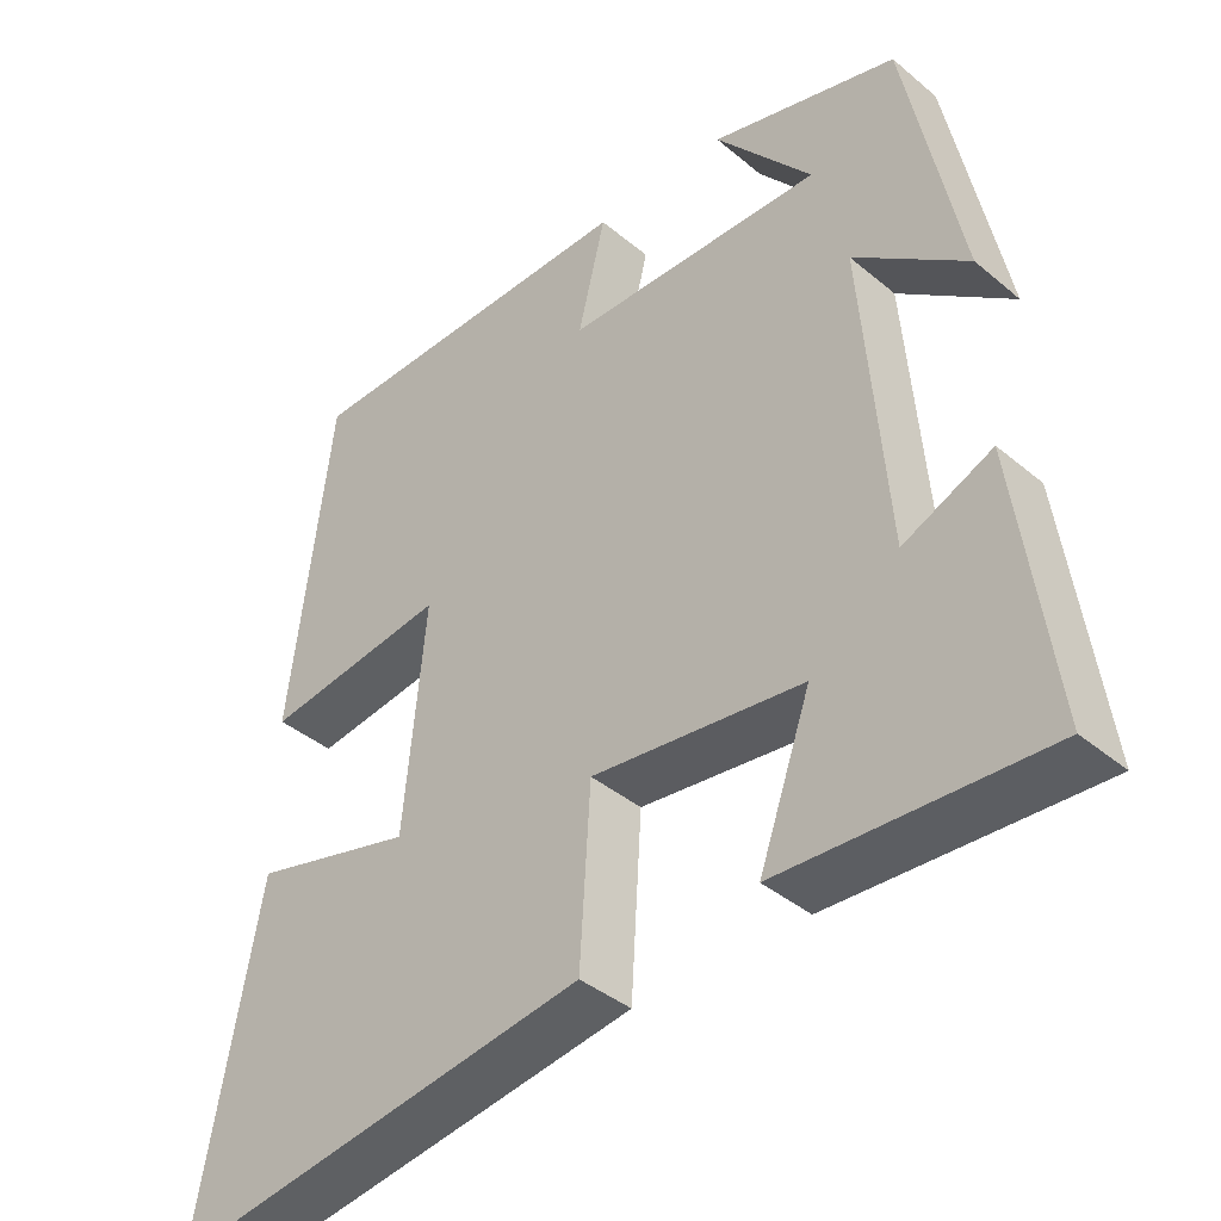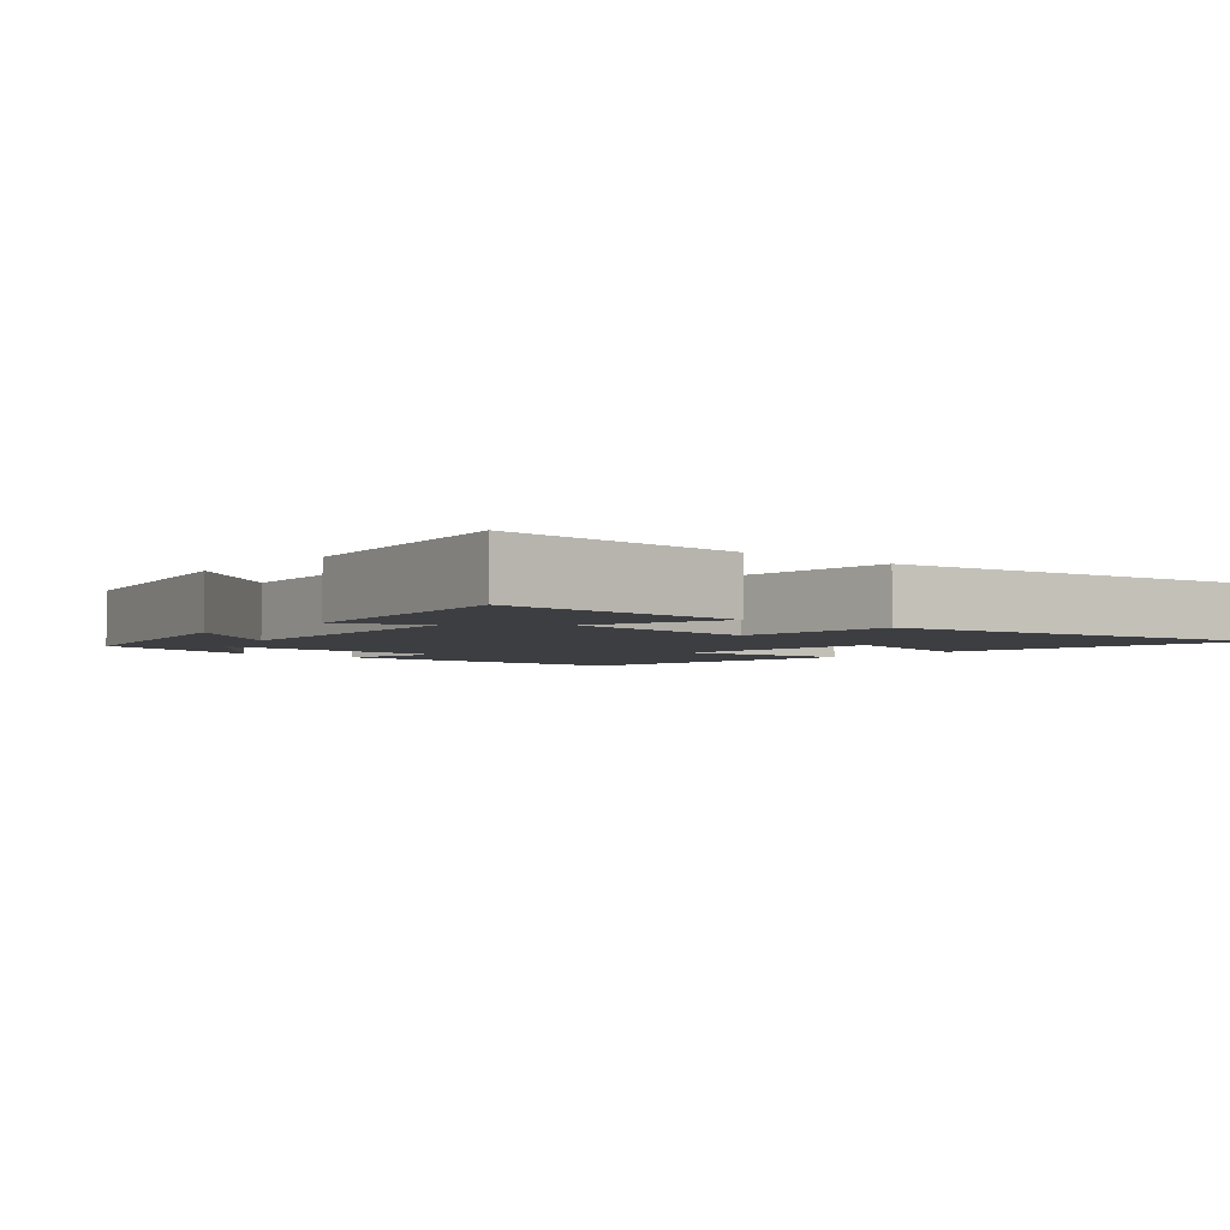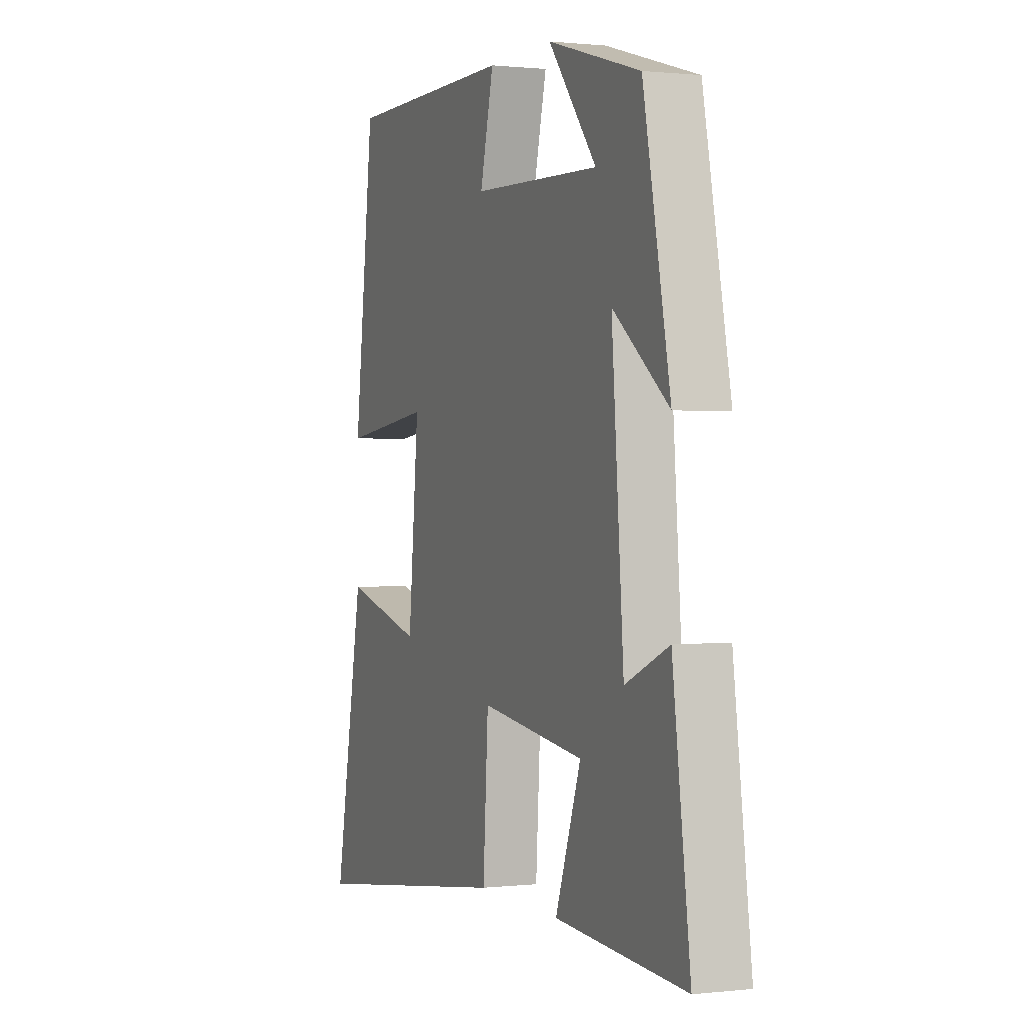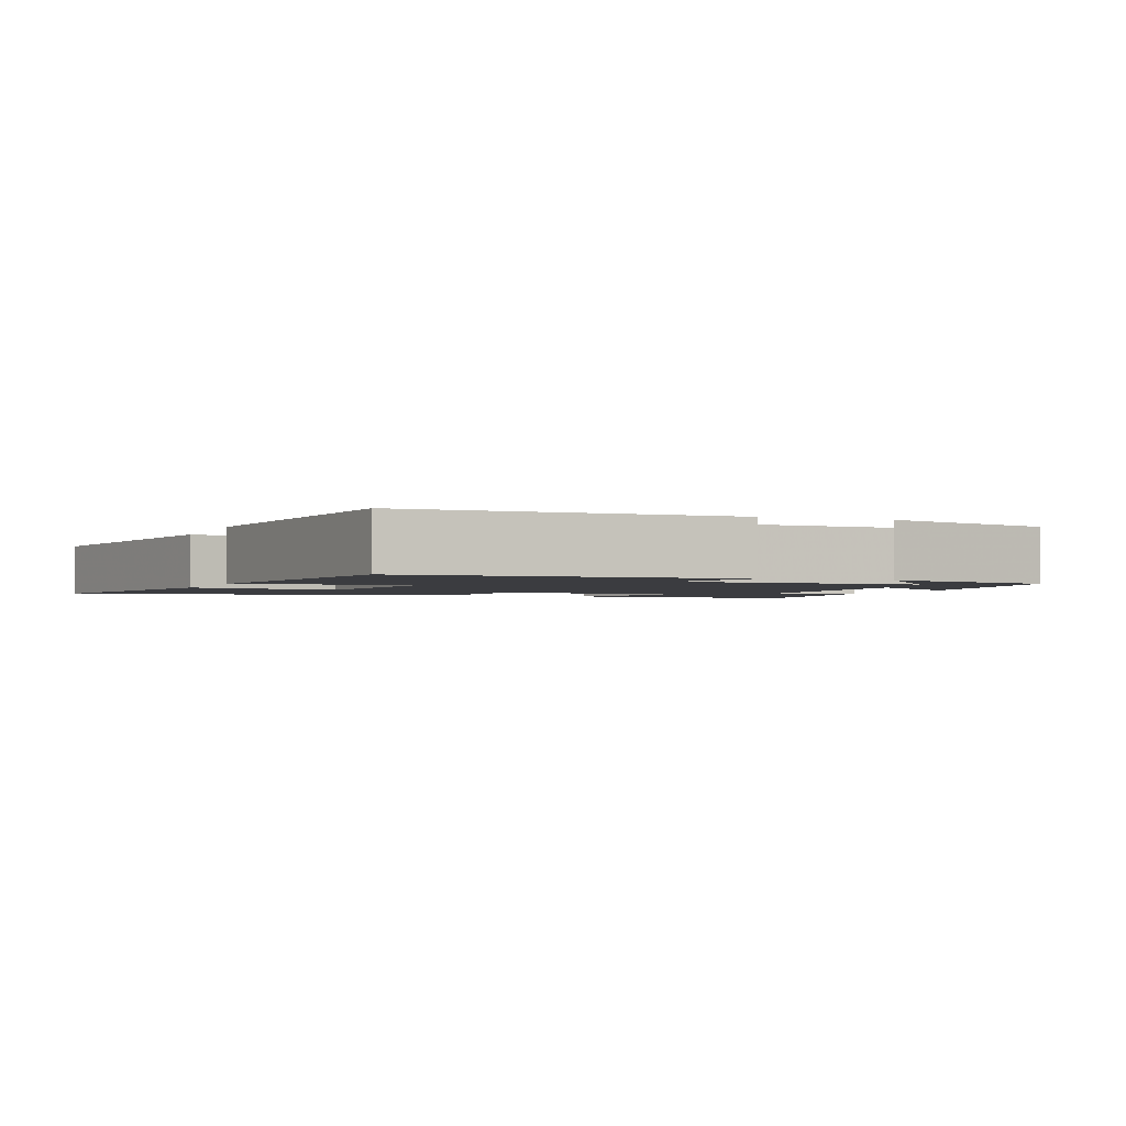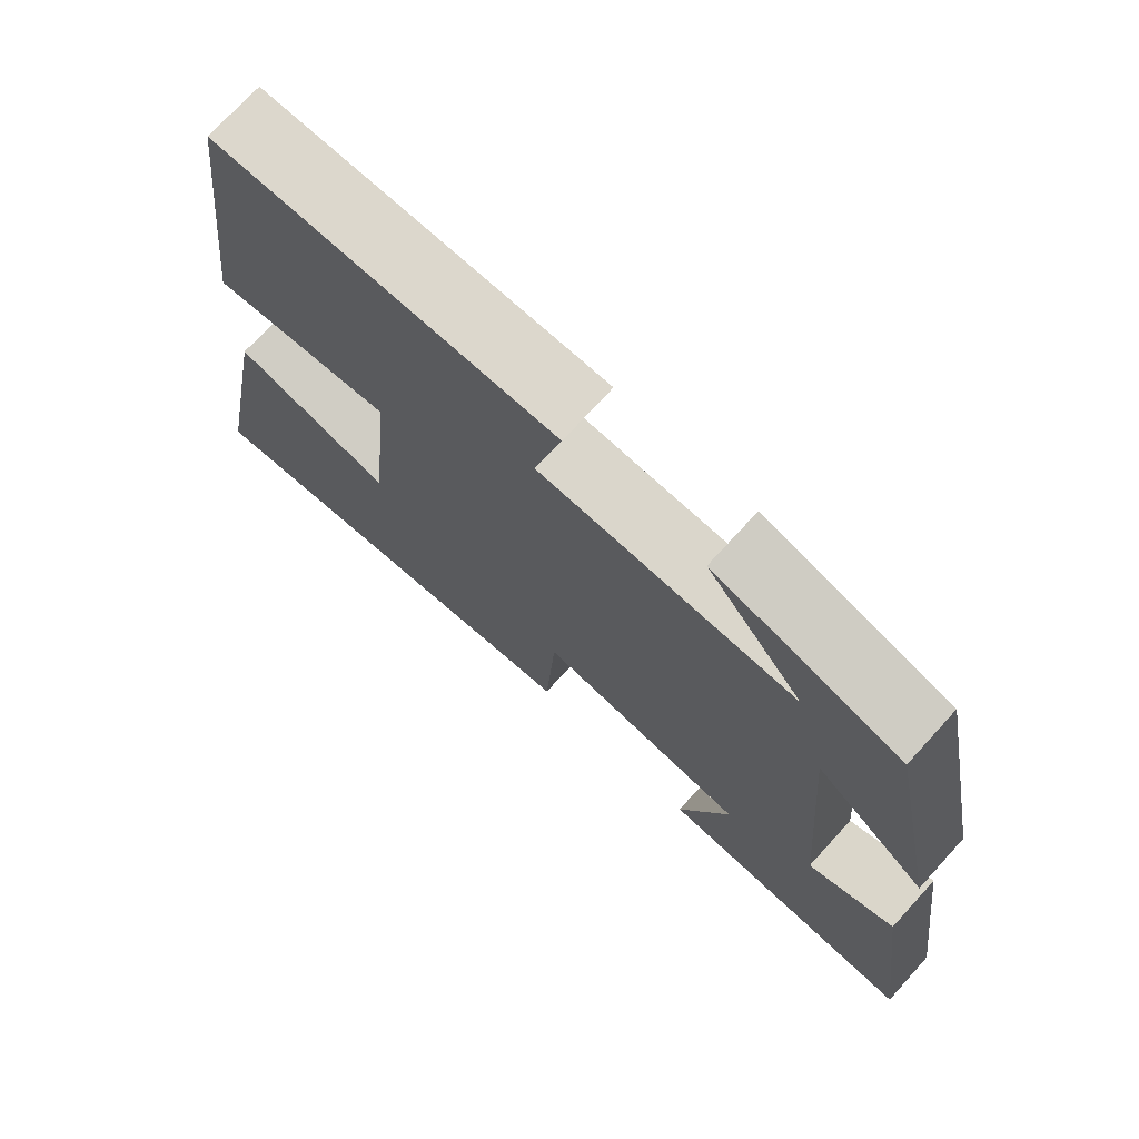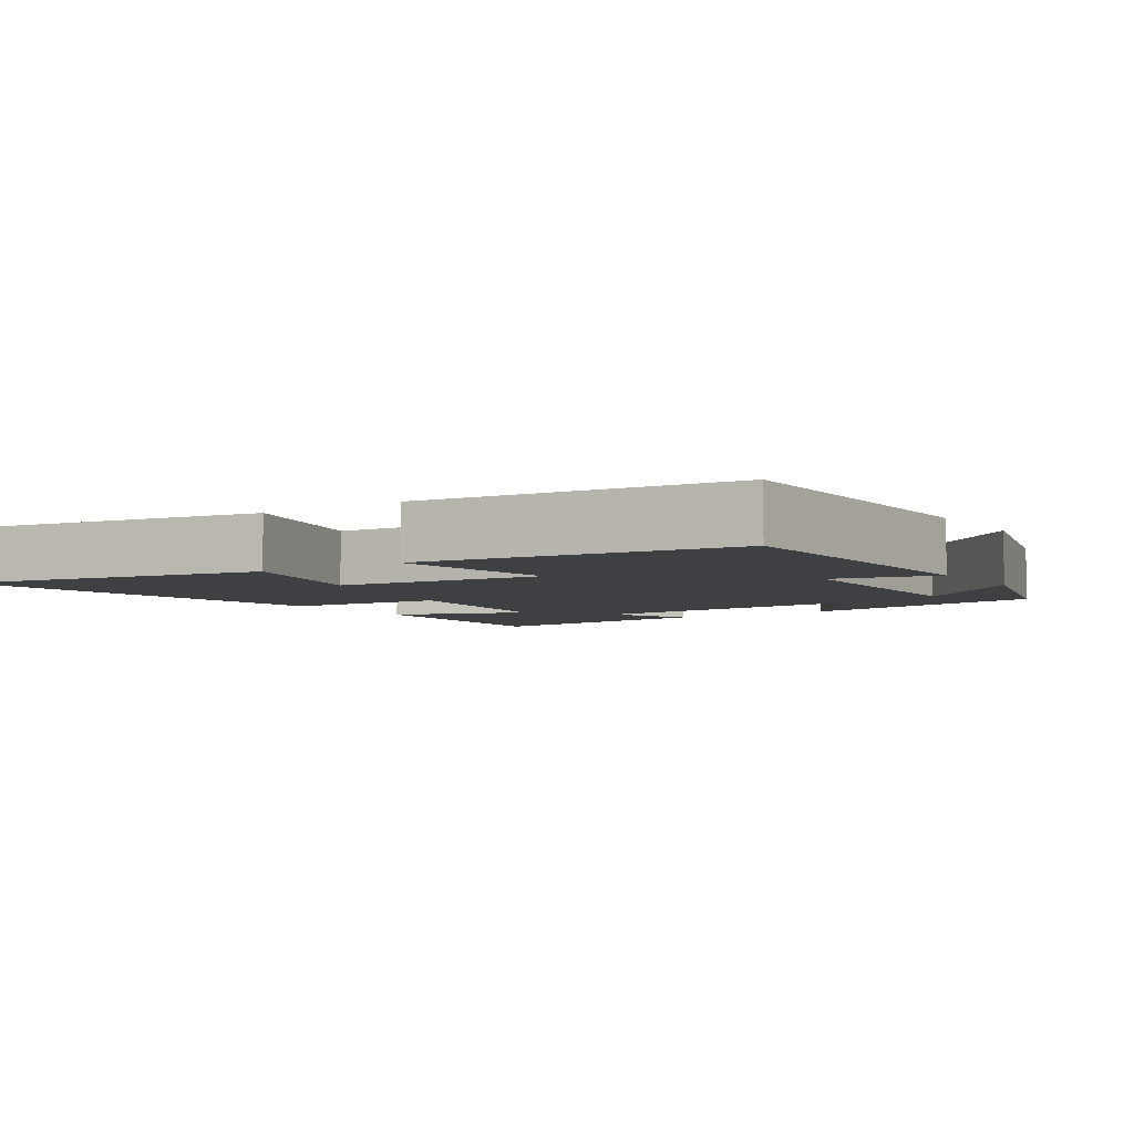
<metadata>
{"format":"obj","ext":"obj","renderer":"f3d","projection":"perspective","resolution":1024,"background":"white","views":[{"elev":-39.9,"azim":44.2,"up":"+Z"},{"elev":-3.5,"azim":139.6,"up":"+Y"},{"elev":0.8,"azim":67.7,"up":"+Z"},{"elev":-2.0,"azim":-21.6,"up":"+Y"},{"elev":73.2,"azim":42.4,"up":"+Z"},{"elev":-5.0,"azim":-56.1,"up":"+Y"}]}
</metadata>
<code>
v -0.58 0.07 -0.58
v -0.5 0.07 -0.151
v -0.287 0.07 -0.208
v -0.259 0.07 0.088
v -0.5 0.07 0.057
v -0.446 0.07 0.497
v 0.006 0.07 0.5
v -0.03 0.07 0.352
v 0.31 0.07 0.342
v 0.182 0.07 0.5
v 0.428 0.07 0.429
v 0.5 0.07 0.071
v 0.352 0.07 0.186
v 0.384 0.07 -0.22
v 0.5 0.07 -0.169
v 0.547 0.07 -0.52
v 0.201 0.07 -0.5
v 0.269 0.07 -0.311
v -0.009 0.07 -0.275
v -0.023 0.07 -0.5
v -0.58 0 -0.58
v -0.5 0 -0.151
v -0.287 0 -0.208
v -0.259 0 0.088
v -0.5 0 0.057
v -0.446 0 0.497
v 0.006 0 0.5
v -0.03 0 0.352
v 0.31 0 0.342
v 0.182 0 0.5
v 0.428 0 0.429
v 0.5 0 0.071
v 0.352 0 0.186
v 0.384 0 -0.22
v 0.5 0 -0.169
v 0.547 0 -0.52
v 0.201 0 -0.5
v 0.269 0 -0.311
v -0.009 0 -0.275
v -0.023 0 -0.5
f 19 20 1
f 15 16 17 18
f 14 15 18
f 13 14 18 19
f 11 12 13
f 9 10 11
f 9 11 13 19
f 5 6 7 8
f 4 5 8 9
f 3 4 9 19
f 1 2 3
f 1 3 19
f 21 40 39
f 38 37 36 35
f 38 35 34
f 39 38 34 33
f 33 32 31
f 31 30 29
f 39 33 31 29
f 28 27 26 25
f 29 28 25 24
f 39 29 24 23
f 23 22 21
f 39 23 21
f 1 21 22 2
f 2 22 23 3
f 3 23 24 4
f 4 24 25 5
f 5 25 26 6
f 6 26 27 7
f 7 27 28 8
f 8 28 29 9
f 9 29 30 10
f 10 30 31 11
f 11 31 32 12
f 12 32 33 13
f 13 33 34 14
f 14 34 35 15
f 15 35 36 16
f 16 36 37 17
f 17 37 38 18
f 18 38 39 19
f 19 39 40 20
f 20 40 21 1

</code>
